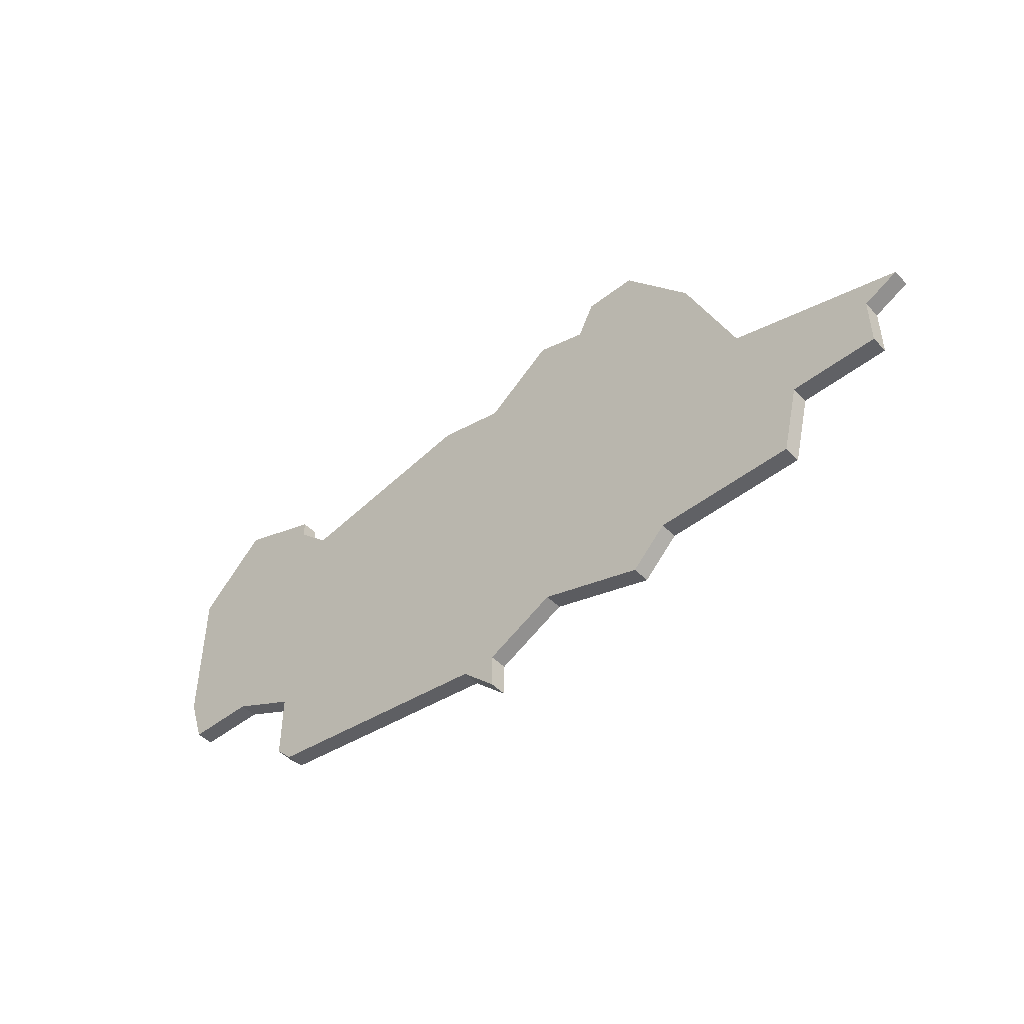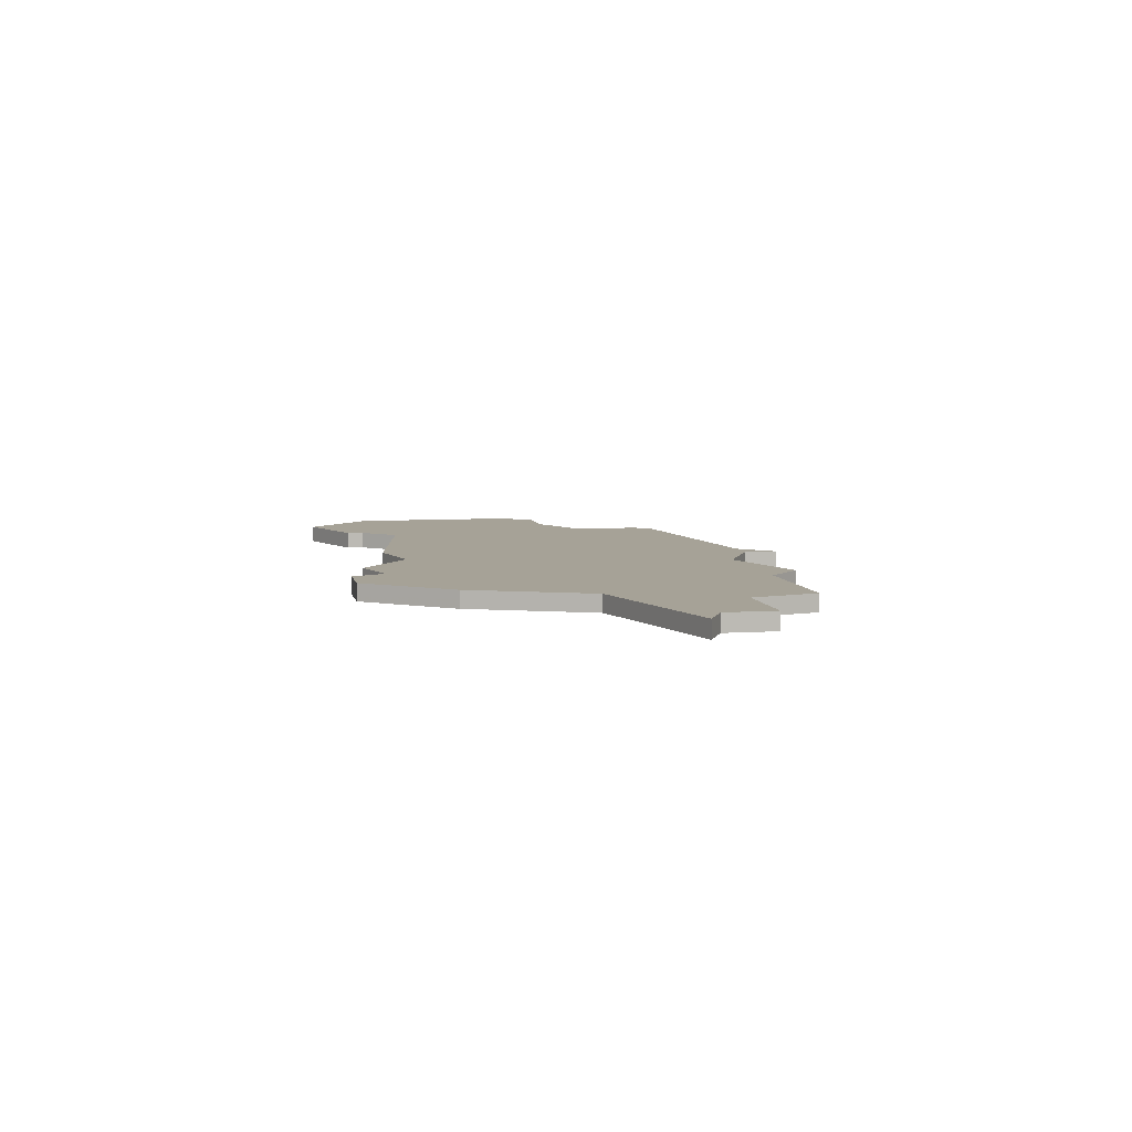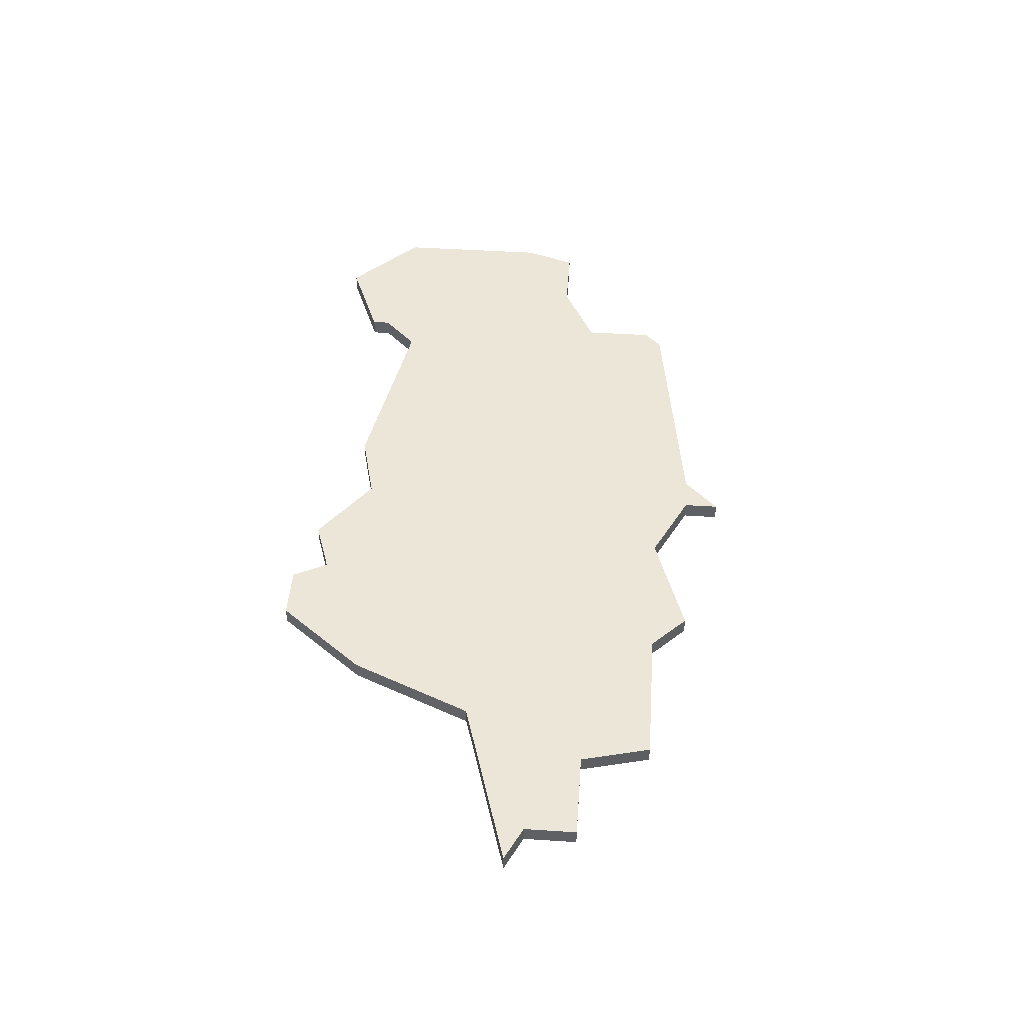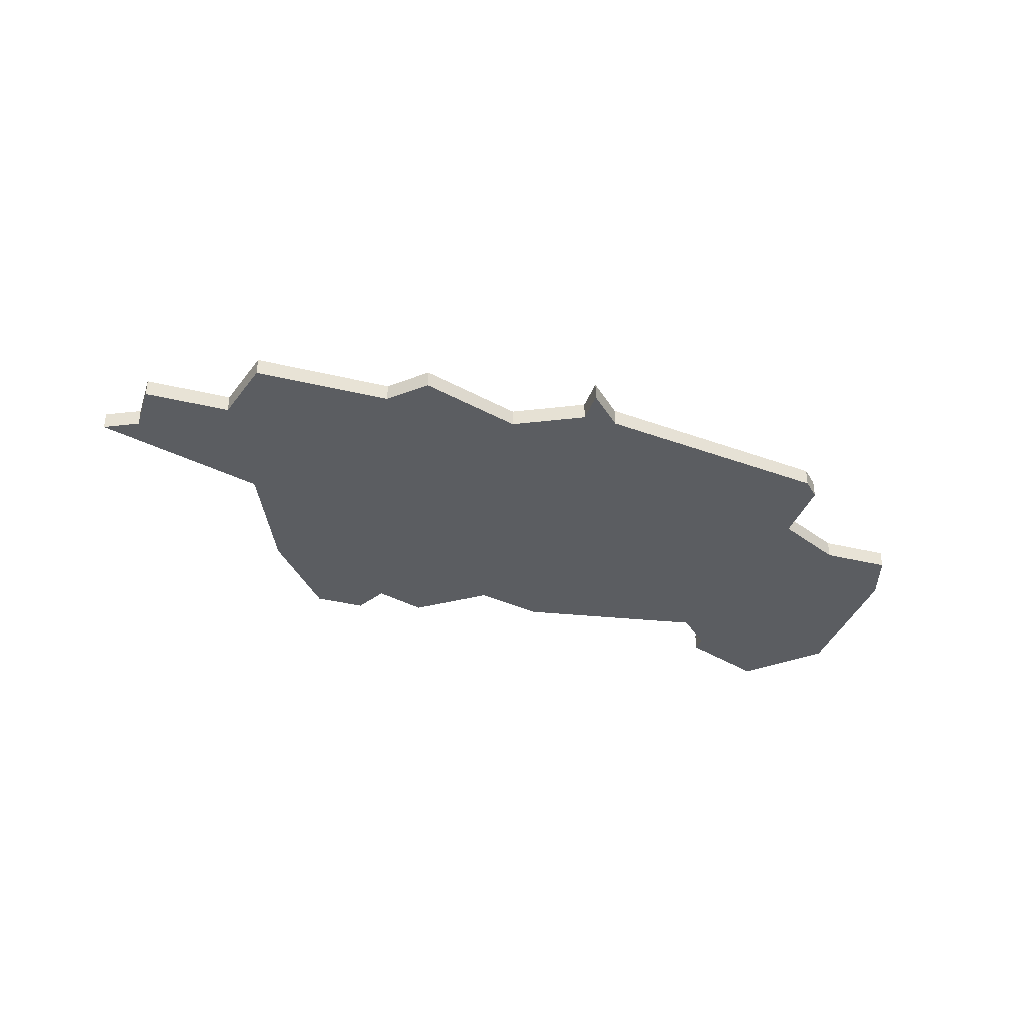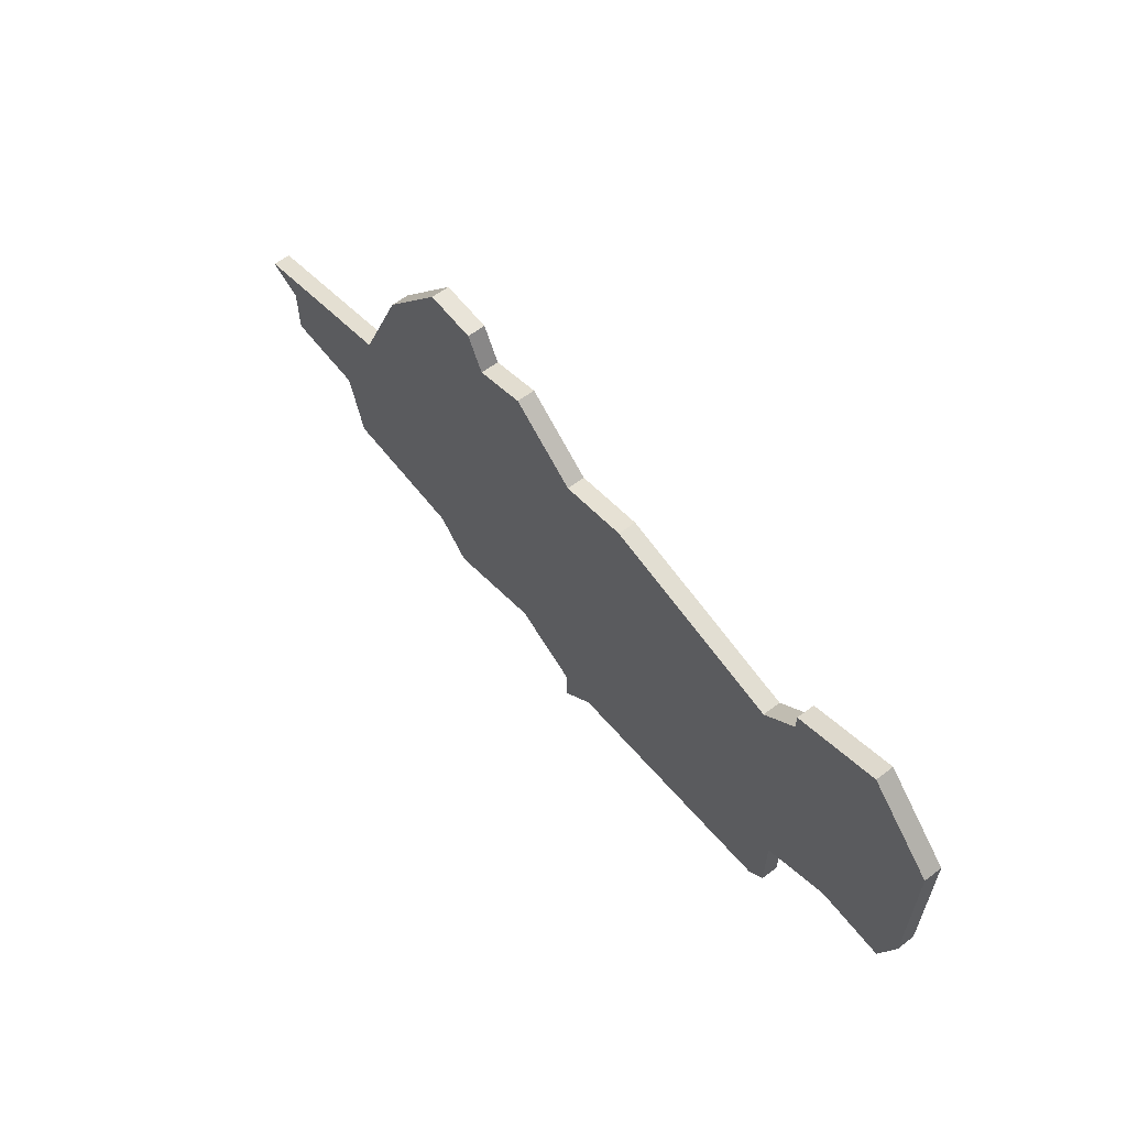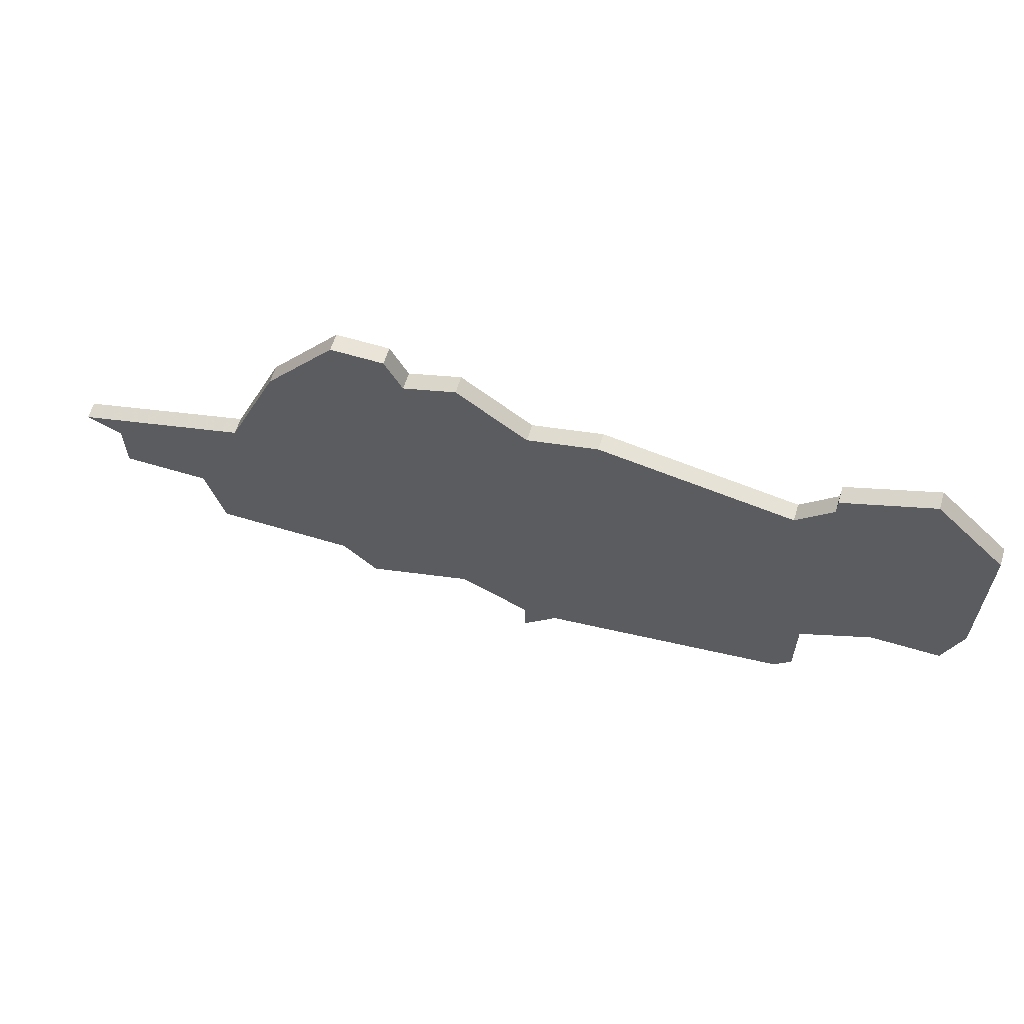
<metadata>
{"format":"obj","ext":"obj","renderer":"f3d","projection":"perspective","resolution":1024,"background":"white","views":[{"elev":-47.9,"azim":-138.7,"up":"+Y"},{"elev":6.5,"azim":-101.4,"up":"+Z"},{"elev":46.6,"azim":-85.8,"up":"+Z"},{"elev":-35.8,"azim":-17.8,"up":"+Z"},{"elev":60.6,"azim":52.2,"up":"+Y"},{"elev":61.2,"azim":17.1,"up":"+Y"}]}
</metadata>
<code>
v 4222 -920 0
v 4219 -927 0
v 4209 -930 0
v 4211 -931 0
v 4211 -934 0
v 4216 -934 0
v 4217 -938 0
v 4225 -938 0
v 4227 -940 0
v 4233 -938 0
v 4237 -940 0
v 4237 -942 0
v 4239 -940 0
v 4253 -938 0
v 4254 -937 0
v 4254 -933 0
v 4258 -931 0
v 4262 -931 0
v 4263 -928 0
v 4263 -925 0
v 4263 -919 0
v 4259 -915 0
v 4254 -917 0
v 4254 -918 0
v 4252 -920 0
v 4241 -918 0
v 4237 -919 0
v 4233 -916 0
v 4230 -917 0
v 4229 -915 0
v 4226 -915 0
v 4222 -920 1
v 4219 -927 1
v 4209 -930 1
v 4211 -931 1
v 4211 -934 1
v 4216 -934 1
v 4217 -938 1
v 4225 -938 1
v 4227 -940 1
v 4233 -938 1
v 4237 -940 1
v 4237 -942 1
v 4239 -940 1
v 4253 -938 1
v 4254 -937 1
v 4254 -933 1
v 4258 -931 1
v 4262 -931 1
v 4263 -928 1
v 4263 -925 1
v 4263 -919 1
v 4259 -915 1
v 4254 -917 1
v 4254 -918 1
v 4252 -920 1
v 4241 -918 1
v 4237 -919 1
v 4233 -916 1
v 4230 -917 1
v 4229 -915 1
v 4226 -915 1
f 2 1 31
f 4 3 2
f 6 5 4
f 8 7 6
f 10 9 8
f 13 12 11
f 15 14 13
f 19 18 17
f 22 21 20
f 24 23 22
f 27 26 25
f 29 28 27
f 31 30 29
f 6 4 2
f 10 8 6
f 13 11 10
f 16 15 13
f 19 17 16
f 22 20 19
f 25 24 22
f 2 31 29
f 10 6 2
f 16 13 10
f 22 19 16
f 2 29 27
f 16 10 2
f 25 22 16
f 2 27 25
f 25 16 2
f 62 32 33
f 33 34 35
f 35 36 37
f 37 38 39
f 39 40 41
f 42 43 44
f 44 45 46
f 48 49 50
f 51 52 53
f 53 54 55
f 56 57 58
f 58 59 60
f 60 61 62
f 33 35 37
f 37 39 41
f 41 42 44
f 44 46 47
f 47 48 50
f 50 51 53
f 53 55 56
f 60 62 33
f 33 37 41
f 41 44 47
f 47 50 53
f 58 60 33
f 33 41 47
f 47 53 56
f 56 58 33
f 33 47 56
f 33 32 2
f 2 32 1
f 34 33 3
f 3 33 2
f 35 34 4
f 4 34 3
f 36 35 5
f 5 35 4
f 37 36 6
f 6 36 5
f 38 37 7
f 7 37 6
f 39 38 8
f 8 38 7
f 40 39 9
f 9 39 8
f 41 40 10
f 10 40 9
f 42 41 11
f 11 41 10
f 43 42 12
f 12 42 11
f 44 43 13
f 13 43 12
f 45 44 14
f 14 44 13
f 46 45 15
f 15 45 14
f 47 46 16
f 16 46 15
f 48 47 17
f 17 47 16
f 49 48 18
f 18 48 17
f 50 49 19
f 19 49 18
f 51 50 20
f 20 50 19
f 52 51 21
f 21 51 20
f 53 52 22
f 22 52 21
f 54 53 23
f 23 53 22
f 55 54 24
f 24 54 23
f 56 55 25
f 25 55 24
f 57 56 26
f 26 56 25
f 58 57 27
f 27 57 26
f 59 58 28
f 28 58 27
f 60 59 29
f 29 59 28
f 61 60 30
f 30 60 29
f 32 62 1
f 1 62 31
f 62 61 31
f 31 61 30

</code>
